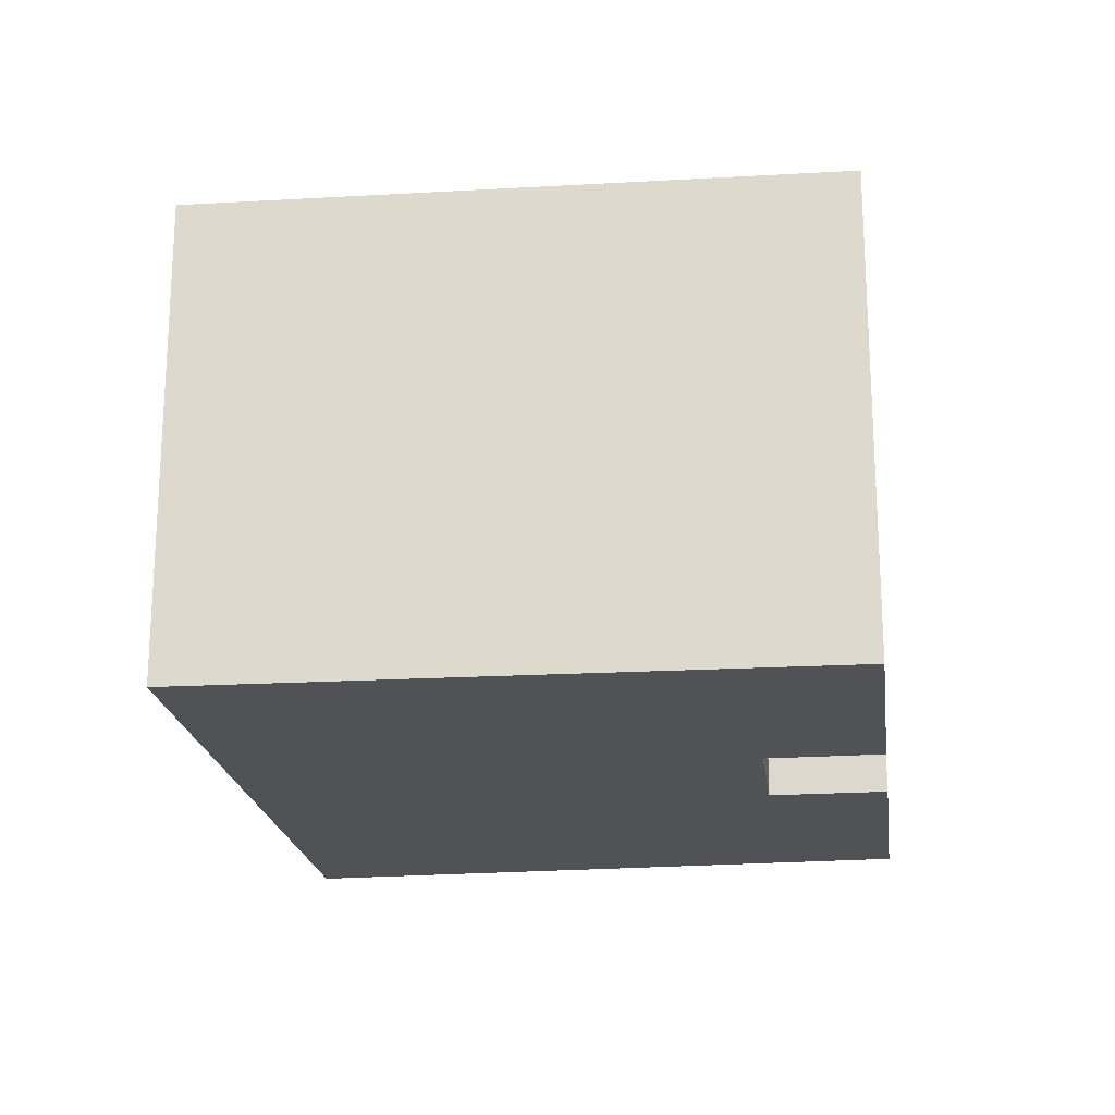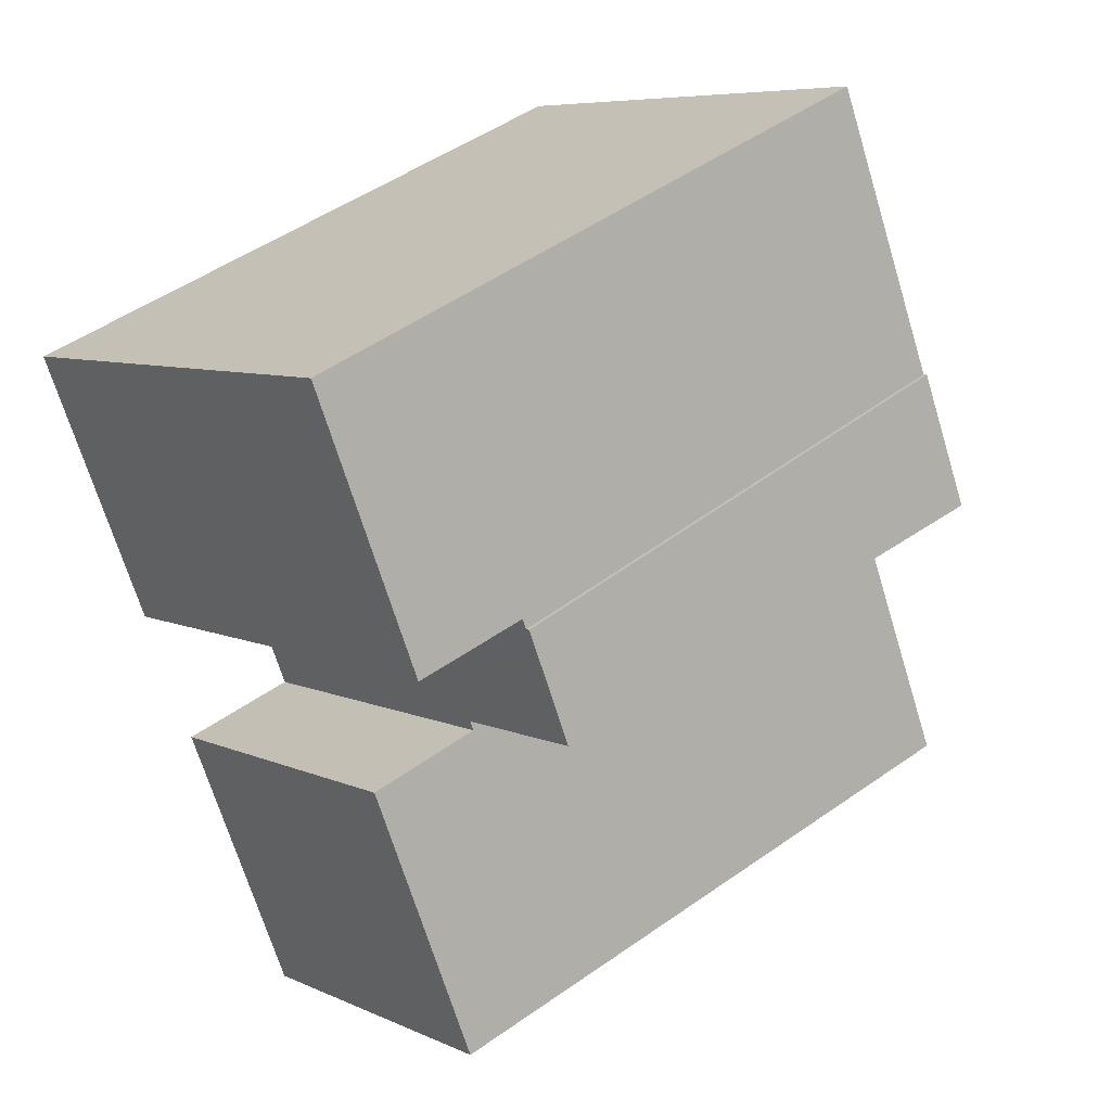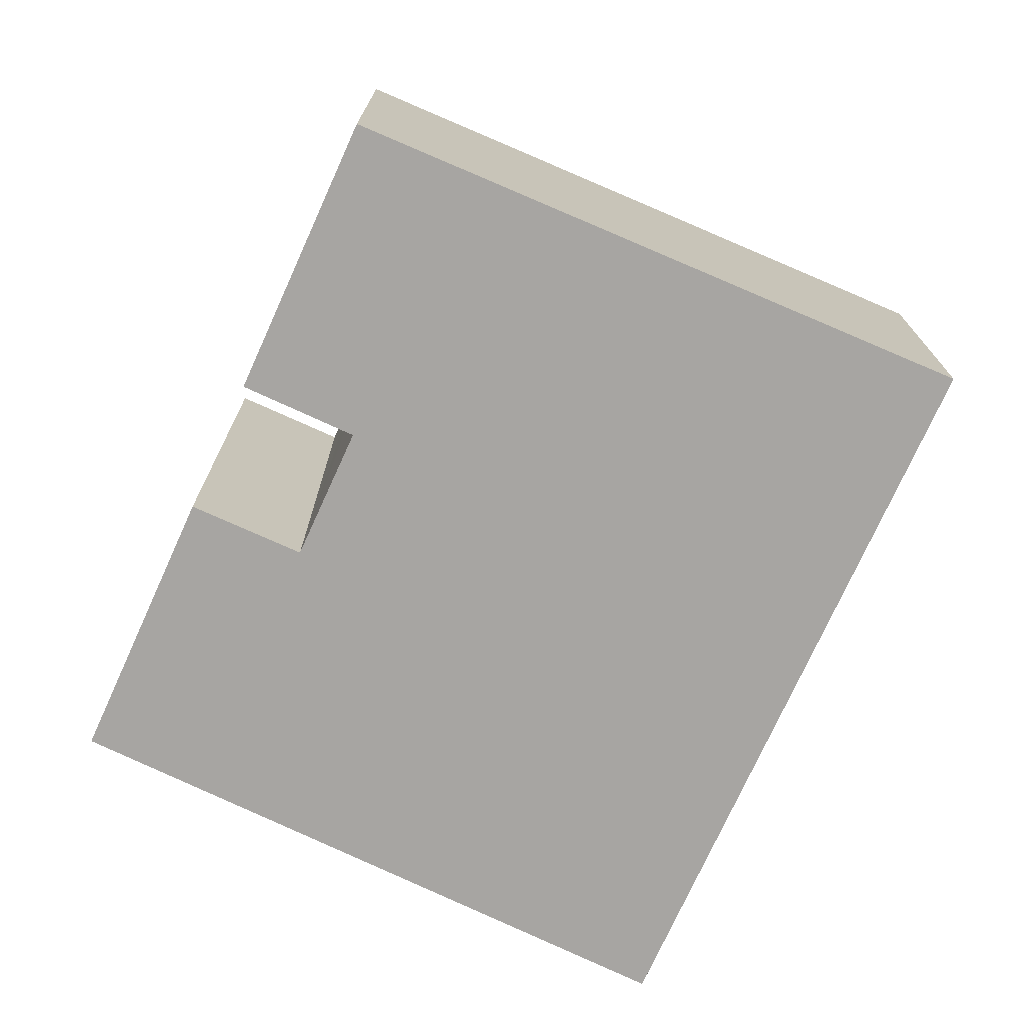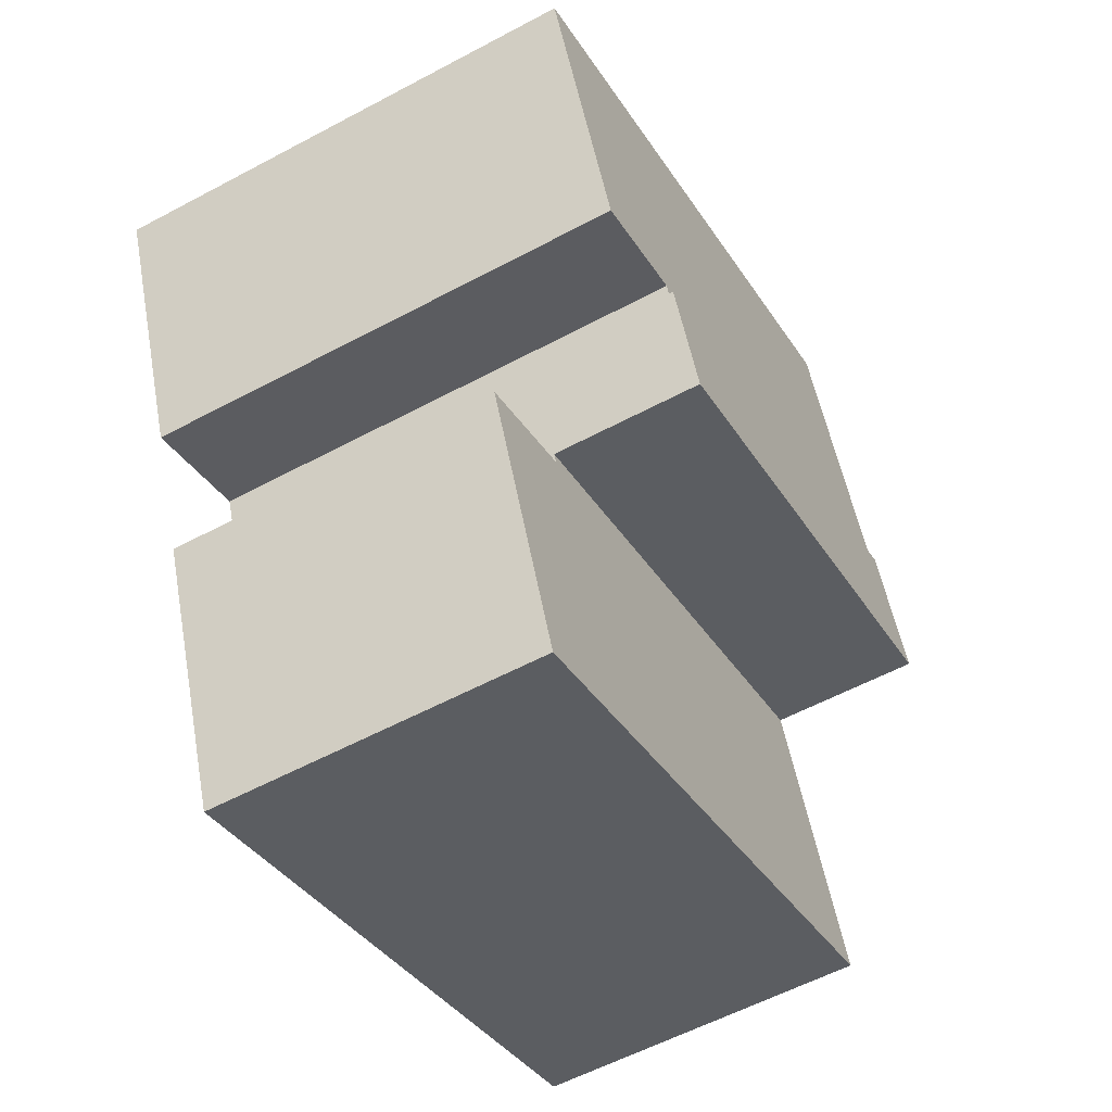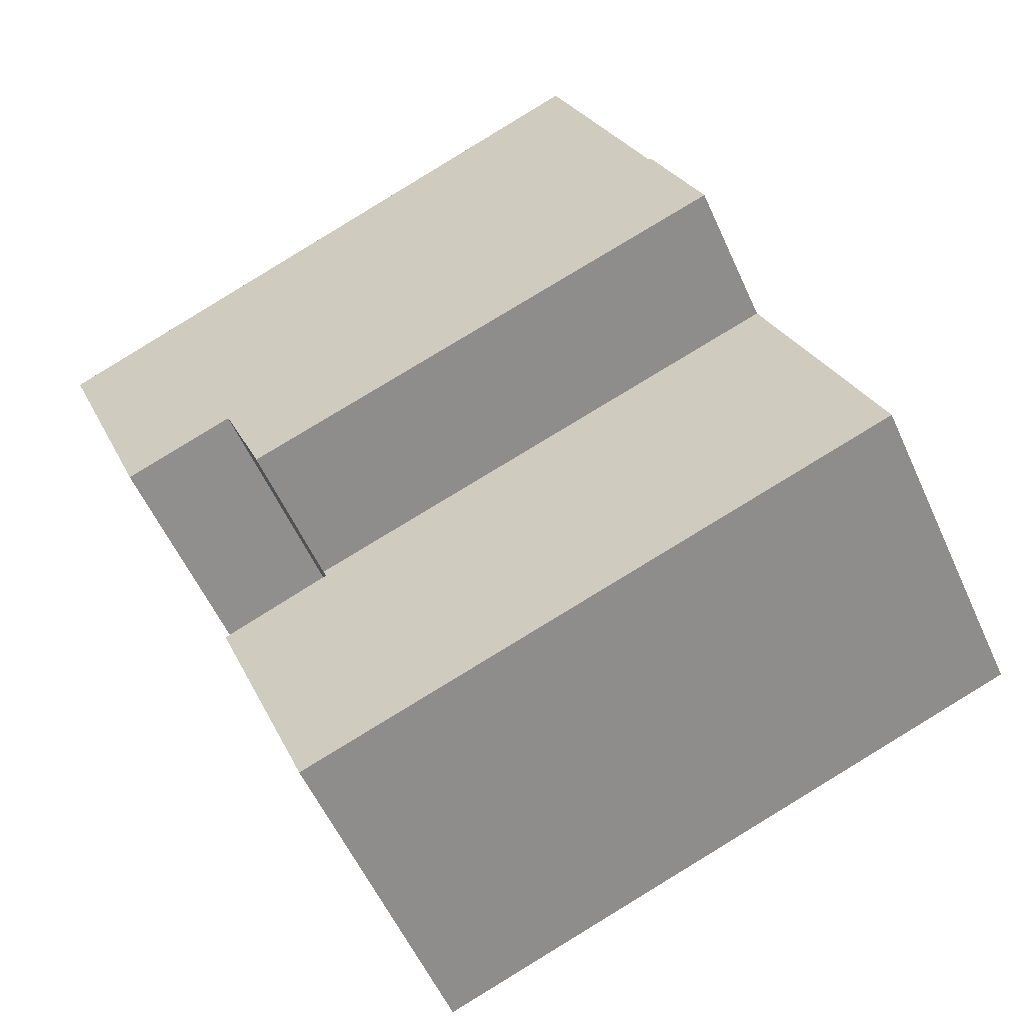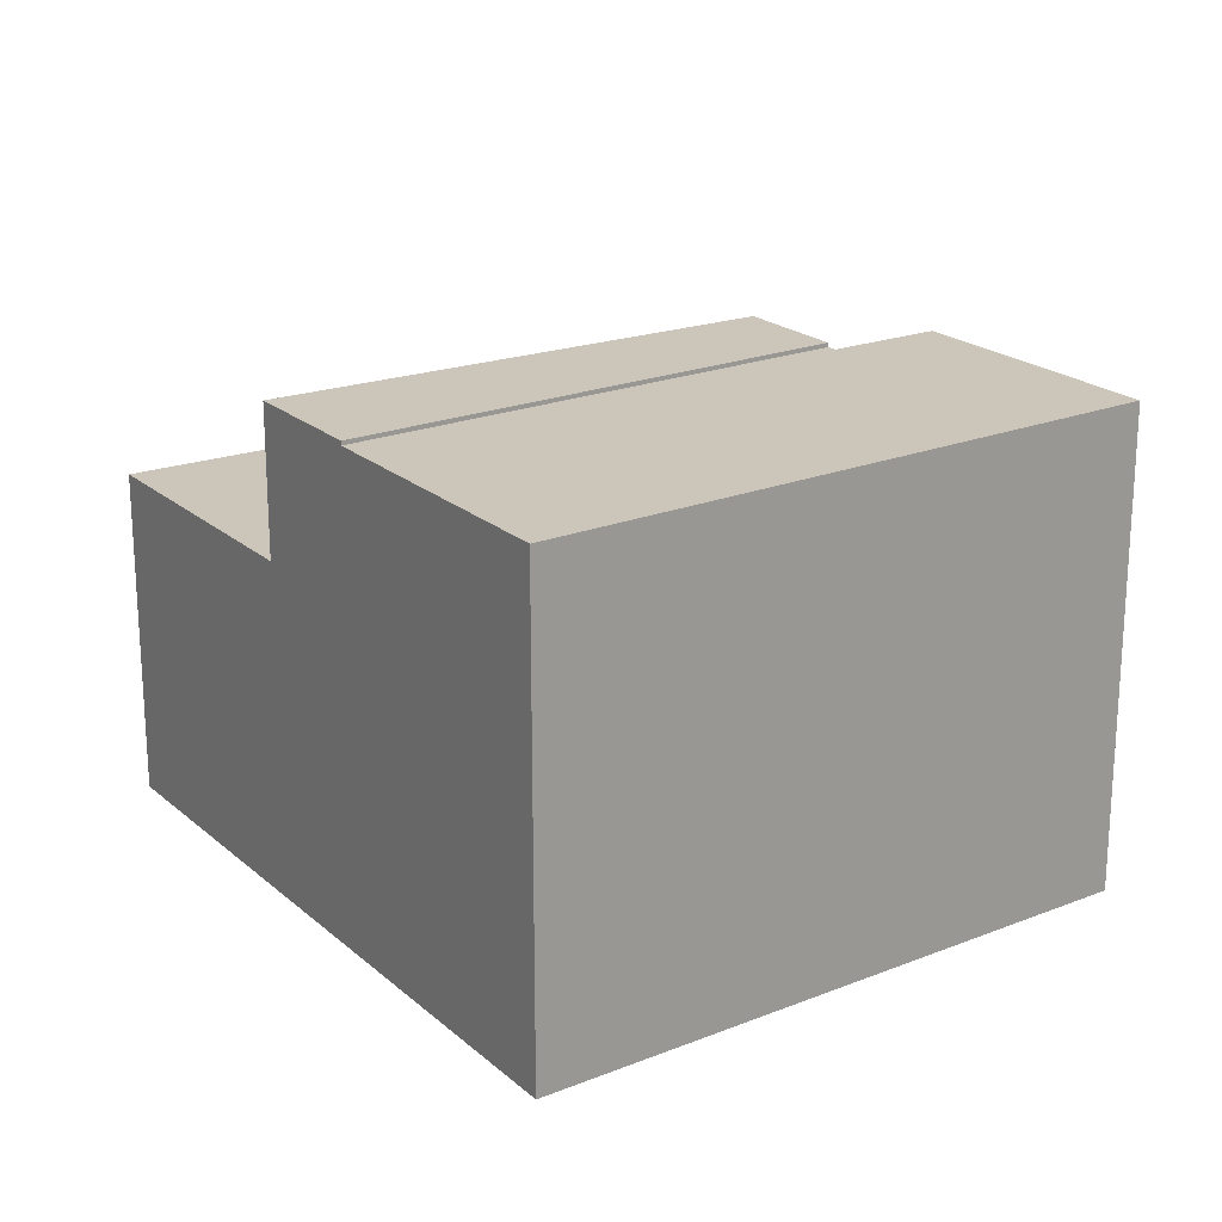
<metadata>
{"format":"obj","ext":"obj","renderer":"f3d","projection":"perspective","resolution":1024,"background":"white","views":[{"elev":-20.6,"azim":29.0,"up":"+Y"},{"elev":7.0,"azim":142.6,"up":"+Z"},{"elev":-73.9,"azim":177.3,"up":"+Y"},{"elev":-57.7,"azim":119.0,"up":"+Z"},{"elev":-56.5,"azim":-155.9,"up":"+Z"},{"elev":21.0,"azim":-12.4,"up":"+Y"}]}
</metadata>
<code>
v  13.17 7.3 -4.912
v  13.18 7.3 1.837
v  15.48 7.3 0.903
v  13.06 7.3 1.881
v  2.397 7.3 6.08
v  13.14 7.3 2.074
v  10.86 7.3 -4.047
v  2.362 7.3 5.991
v  0 7.3 4.47e-16
v  0.071 7.3 0.181
v  2.397 -3.723e-16 6.08
v  2.362 -3.668e-16 5.991
v  0 0 0
v  0.071 -1.108e-17 0.181
v  13.14 -1.27e-16 2.074
v  13.06 -1.152e-16 1.881
v  15.48 -5.529e-17 0.903
v  13.18 -1.125e-16 1.837
v  13.17 3.008e-16 -4.912
v  10.86 2.478e-16 -4.047
v  3.526 10.46 8.941
v  14.17 10.46 4.639
v  14.09 10.46 4.431
v  18.84 10.46 9.368
v  5.877 10.46 14.9
v  5.831 10.46 14.79
v  16.57 10.46 3.682
v  3.526 -5.475e-16 8.941
v  5.877 -9.125e-16 14.9
v  5.831 -9.054e-16 14.79
v  18.84 -5.736e-16 9.368
v  16.57 -2.255e-16 3.682
v  14.17 -2.841e-16 4.639
v  14.09 -2.713e-16 4.431
v  2.397 10.56 6.08
v  13.74 10.56 3.586
v  13.14 10.56 2.074
v  14.09 10.56 4.431
v  3.526 10.56 8.941
v  2.998 10.56 7.604
v  3.417 10.56 8.665
v  2.454 10.56 6.225
v  3.446 10.56 8.739
v  2.454 -3.812e-16 6.225
v  2.998 -4.656e-16 7.604
v  3.446 -5.351e-16 8.739
v  3.417 -5.306e-16 8.665
v  13.74 -2.196e-16 3.586
g defaultobject
f 1 2 3
f 2 1 4
f 4 5 6
f 5 4 1
f 5 1 7
f 5 7 8
f 8 7 9
f 8 9 10
f 8 11 5
f 11 8 10
f 11 10 9
f 11 9 12
f 12 9 13
f 12 13 14
f 11 6 5
f 6 11 15
f 16 2 4
f 2 16 3
f 3 16 17
f 17 16 18
f 15 4 6
f 4 15 16
f 17 1 3
f 1 17 19
f 19 7 1
f 7 19 9
f 9 19 13
f 13 19 20
f 11 16 15
f 16 11 12
f 18 19 17
f 19 18 20
f 20 18 16
f 20 16 13
f 13 16 12
f 13 12 14
f 21 22 23
f 22 21 24
f 24 21 25
f 25 21 26
f 24 27 22
f 28 26 21
f 26 28 25
f 25 28 29
f 29 28 30
f 29 24 25
f 24 29 31
f 31 27 24
f 27 31 32
f 33 23 22
f 23 33 34
f 32 22 27
f 22 32 33
f 34 21 23
f 21 34 28
f 34 33 28
f 30 31 29
f 31 30 28
f 31 28 33
f 31 33 32
f 35 36 37
f 36 35 38
f 38 35 39
f 39 35 40
f 39 40 41
f 11 42 35
f 42 11 40
f 40 11 41
f 41 11 43
f 43 11 39
f 39 11 44
f 39 44 45
f 39 45 46
f 39 46 28
f 46 45 47
f 28 38 39
f 38 28 34
f 34 36 38
f 36 34 37
f 37 34 15
f 15 34 48
f 15 35 37
f 35 15 11
f 47 34 28
f 34 47 45
f 34 45 48
f 48 45 15
f 15 45 11

</code>
